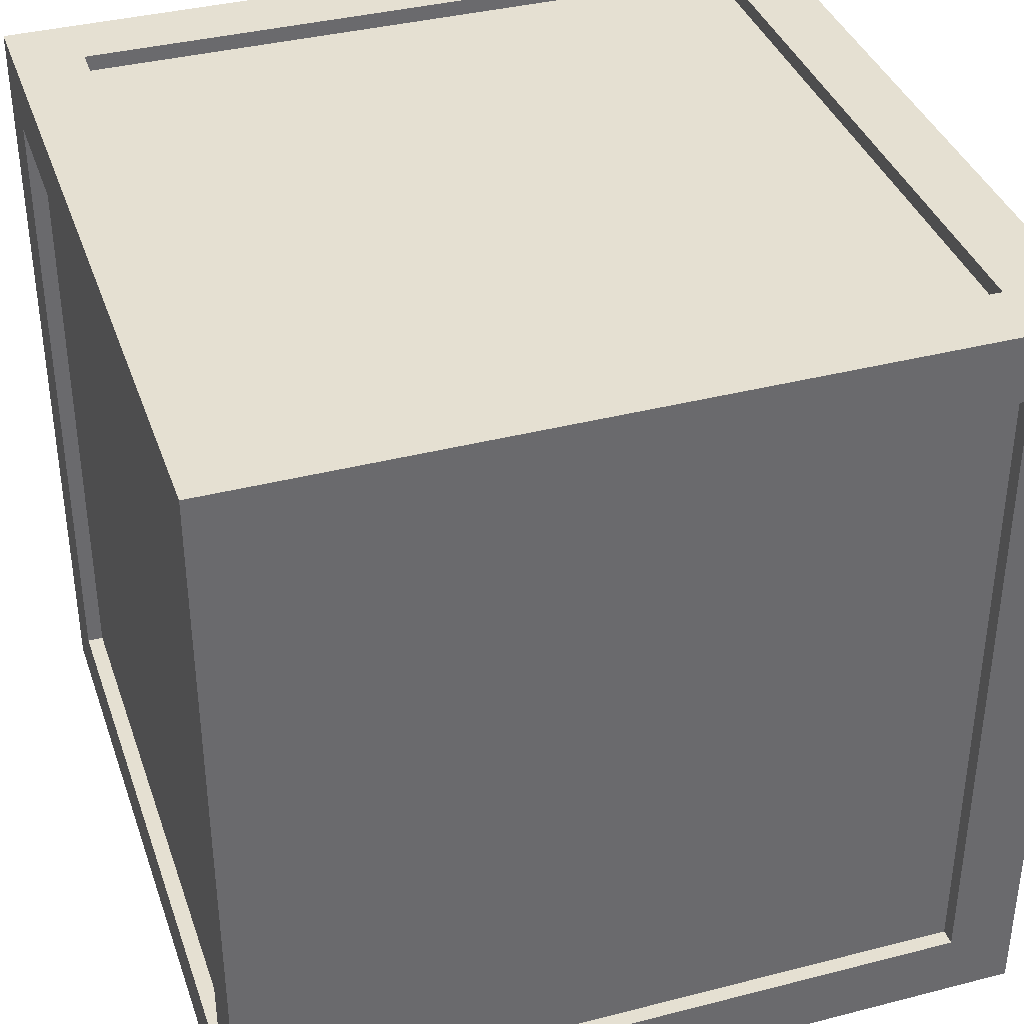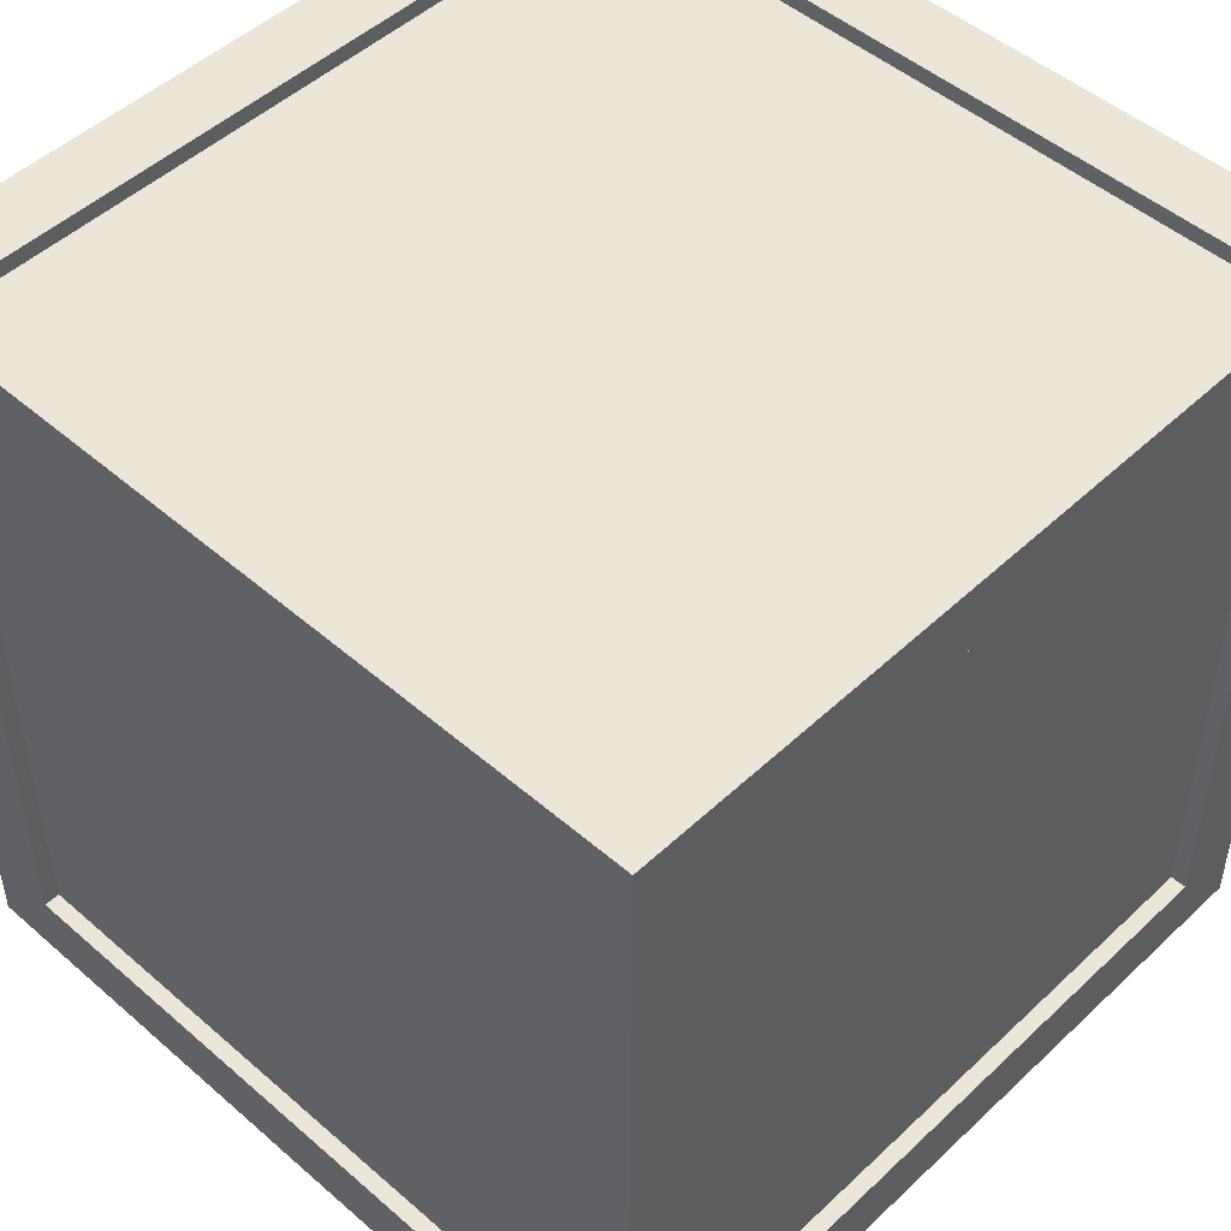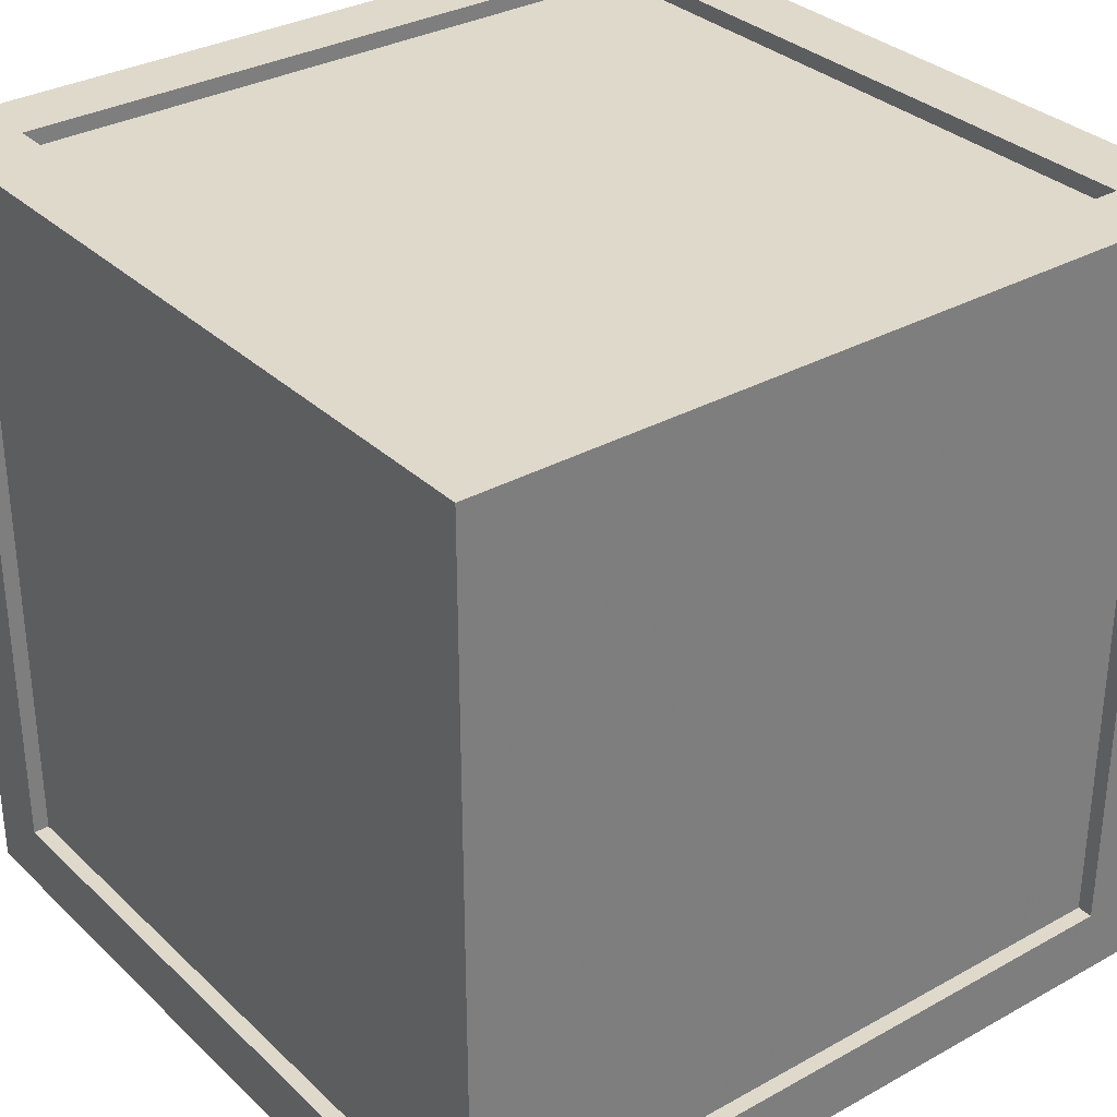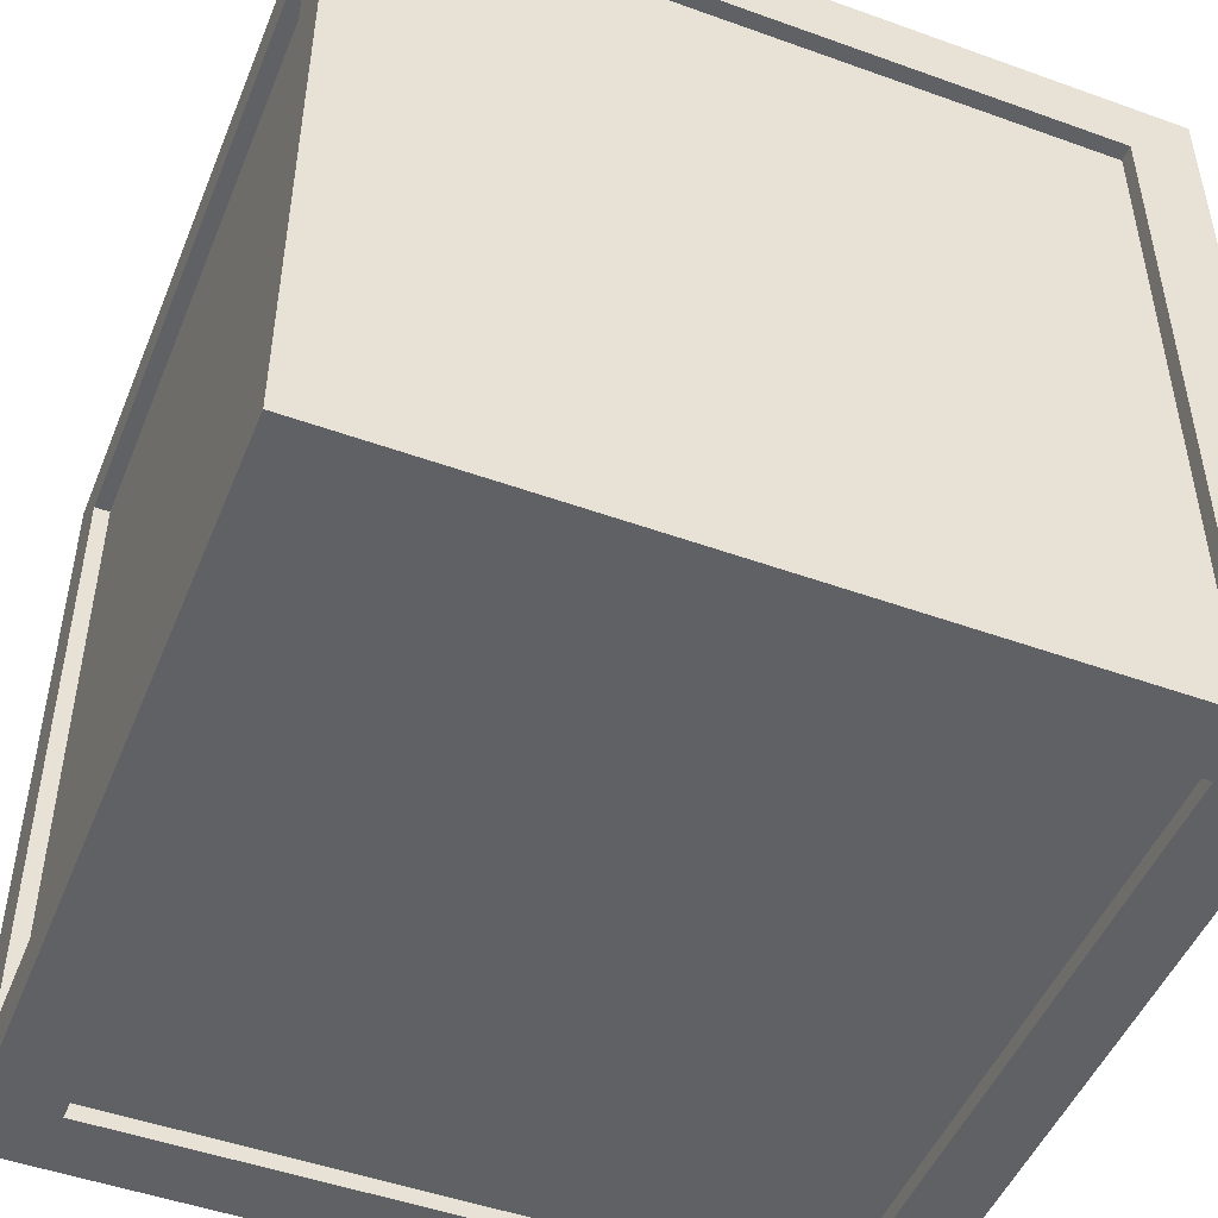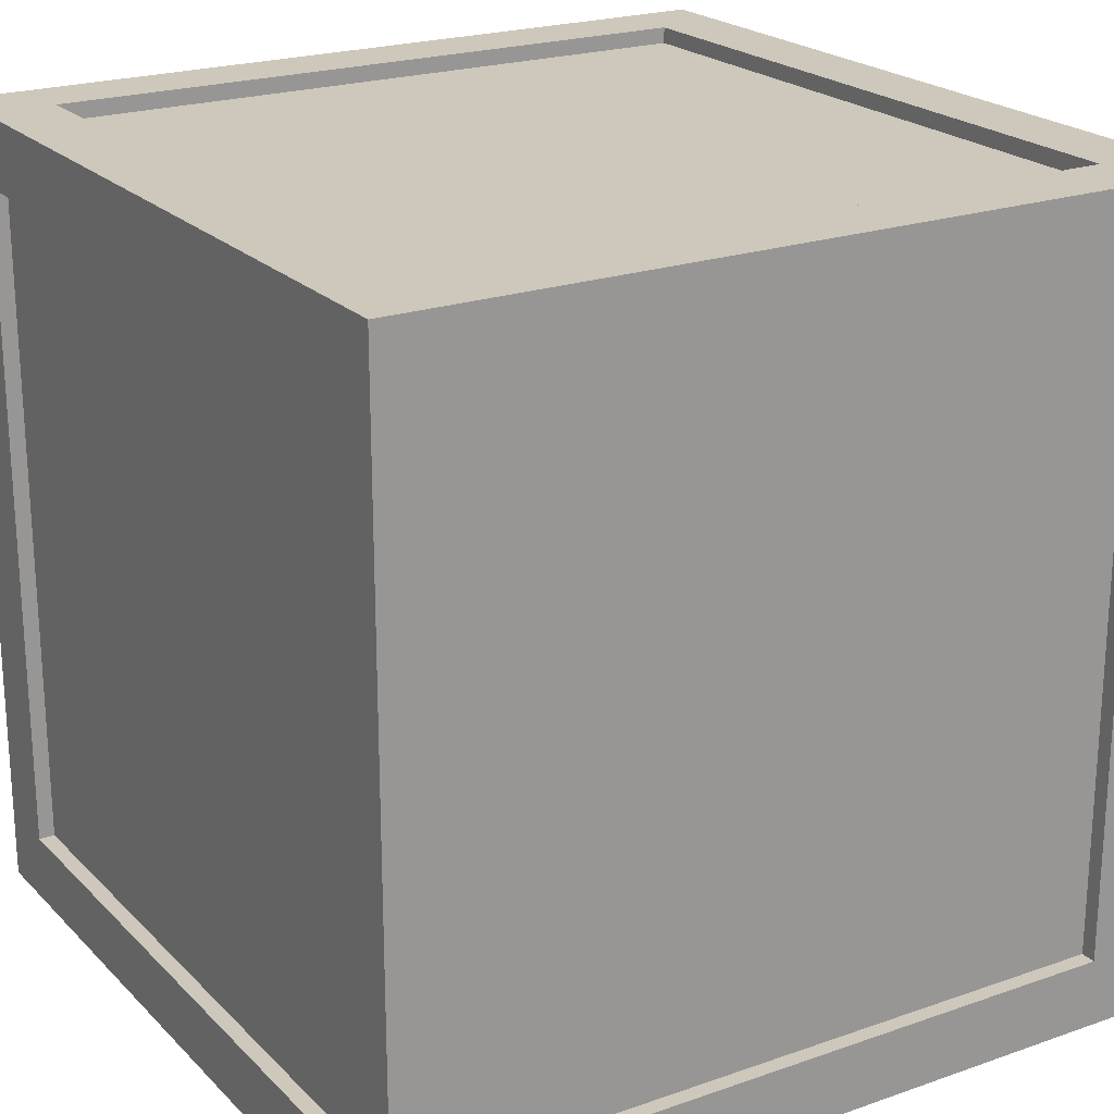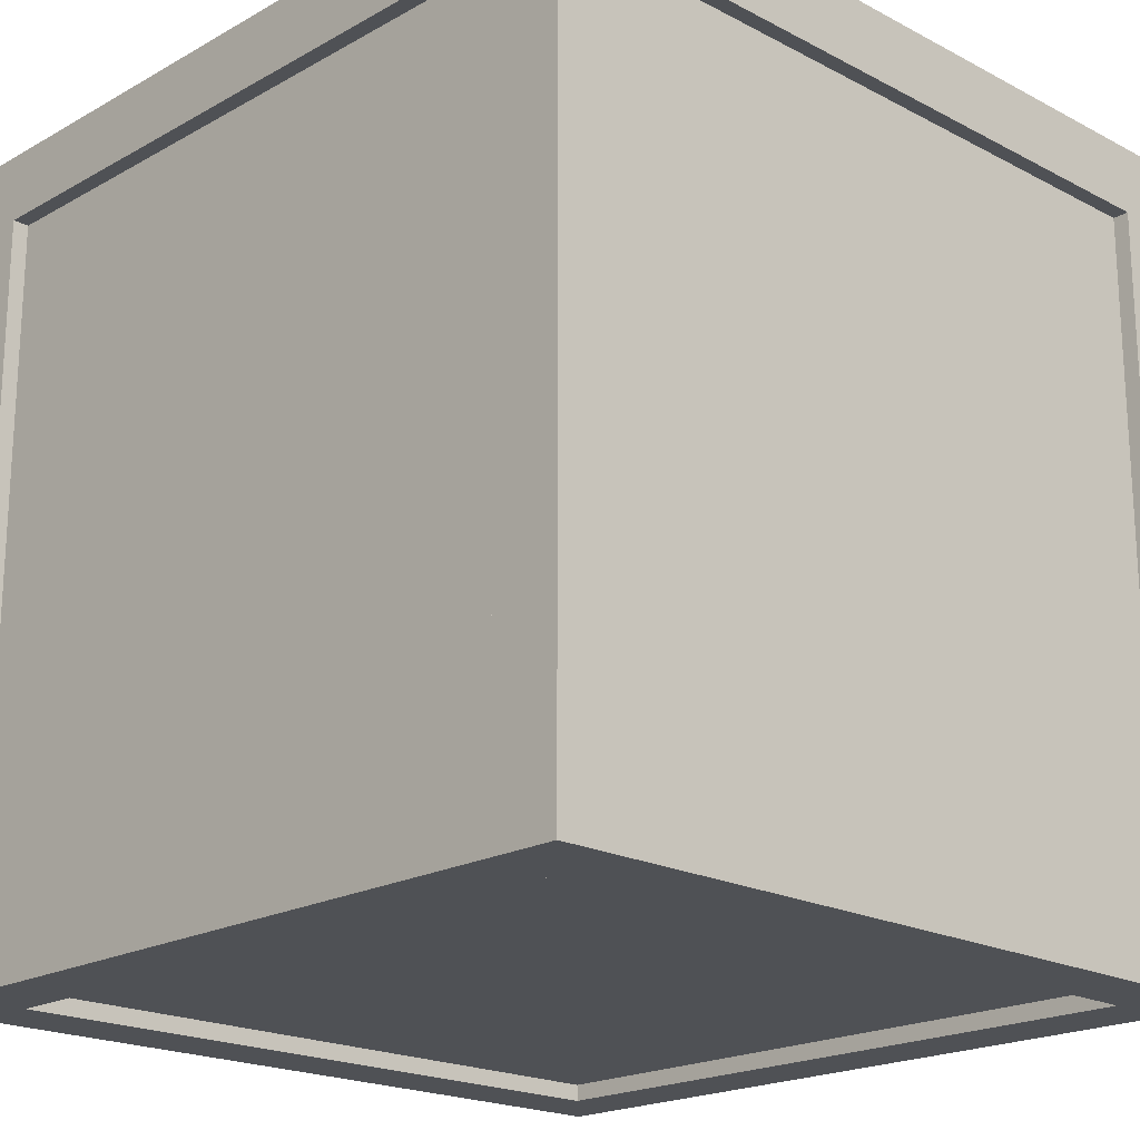
<metadata>
{"format":"obj","ext":"obj","renderer":"f3d","projection":"perspective","resolution":1024,"background":"white","views":[{"elev":37.6,"azim":-108.2,"up":"+Y"},{"elev":48.9,"azim":-136.1,"up":"+Y"},{"elev":32.3,"azim":-127.8,"up":"+Z"},{"elev":-48.9,"azim":-21.8,"up":"+Z"},{"elev":21.9,"azim":-121.5,"up":"+Z"},{"elev":-19.9,"azim":45.9,"up":"+Z"}]}
</metadata>
<code>
v -83 -83 96
v 83 -83 96
v 83 83 96
v -83 83 96
v -83 -83 -96
v -83 83 -96
v 83 83 -96
v 83 -83 -96
v -83 -96 83
v -83 -96 -83
v 83 -96 -83
v 83 -96 83
v 96 -83 83
v 96 -83 -83
v 96 83 -83
v 96 83 83
v 83 96 83
v 83 96 -83
v -83 96 -83
v -83 96 83
v -96 83 83
v -96 83 -83
v -96 -83 -83
v -96 -83 83
v -100 -100 100
v 100 -100 100
v 83 -83 100
v -83 -83 100
v 100 100 100
v 83 83 100
v -100 100 100
v -83 83 100
v -100 -100 -100
v -100 100 -100
v -83 83 -100
v -83 -83 -100
v 100 100 -100
v 83 83 -100
v 100 -100 -100
v 83 -83 -100
v -83 -100 -83
v -83 -100 83
v 83 -100 -83
v 83 -100 83
v 100 -83 -83
v 100 -83 83
v 100 83 -83
v 100 83 83
v 83 100 -83
v 83 100 83
v -83 100 -83
v -83 100 83
v -100 83 -83
v -100 83 83
v -100 -83 -83
v -100 -83 83
v -100 100 100
v -100 100 100
v -100 100 100
v -100 100 100
v -100 100 100
v -83 100 83
v -83 100 83
v -83 100 83
v -100 100 -100
v -100 100 -100
v -100 100 -100
v -100 100 -100
v -100 100 -100
v -83 100 -83
v -83 100 -83
v -83 100 -83
v 83 100 -83
v 83 100 -83
v 83 100 -83
v 83 100 83
v 83 100 83
v 83 100 83
v 83 -100 -83
v 83 -100 -83
v 83 -100 -83
v 83 -100 83
v 83 -100 83
v 83 -100 83
v 83 96 -83
v 83 96 -83
v -83 96 -83
v -83 96 -83
v -100 -100 100
v -100 -100 100
v -100 -100 100
v -100 -100 100
v -100 -100 100
v -83 -100 83
v -83 -100 83
v -83 -100 83
v -96 83 -83
v -96 83 -83
v -100 83 -83
v -100 83 -83
v -100 83 -83
v -83 -83 -96
v -83 -83 -96
v -83 -83 -100
v -83 -83 -100
v -83 -83 -100
v 100 -100 -100
v 100 -100 -100
v 100 -100 -100
v 100 -100 -100
v 100 -100 -100
v 83 -83 -100
v 83 -83 -100
v 83 -83 -100
v 83 83 100
v 83 83 100
v 83 83 100
v -83 83 100
v -83 83 100
v -83 83 100
v -96 -83 -83
v -96 -83 -83
v -83 96 83
v -83 96 83
v 100 100 -100
v 100 100 -100
v 100 100 -100
v 100 100 -100
v 100 100 -100
v 83 83 -100
v 83 83 -100
v 83 83 -100
v 96 83 83
v 96 83 83
v 100 83 83
v 100 83 83
v 100 83 83
v 83 -83 -96
v 83 -83 -96
v 100 -83 -83
v 100 -83 -83
v 100 -83 -83
v 100 -83 83
v 100 -83 83
v 100 -83 83
v -83 -100 -83
v -83 -100 -83
v -83 -100 -83
v 96 -83 83
v 96 -83 83
v 83 -83 100
v 83 -83 100
v 83 -83 100
v 96 83 -83
v 96 83 -83
v 100 83 -83
v 100 83 -83
v 100 83 -83
v -83 -96 83
v -83 -96 83
v -83 83 -96
v -83 83 -96
v -100 -83 -83
v -100 -83 -83
v -100 -83 -83
v -83 83 -100
v -83 83 -100
v -83 83 -100
v -83 -96 -83
v -83 -96 -83
v -96 83 83
v -96 83 83
v -96 -83 83
v -96 -83 83
v 100 -100 100
v 100 -100 100
v 100 -100 100
v 100 -100 100
v 100 -100 100
v -100 -100 -100
v -100 -100 -100
v -100 -100 -100
v -100 -100 -100
v -100 -100 -100
v 83 83 -96
v 83 83 -96
v 83 83 96
v 83 83 96
v -100 83 83
v -100 83 83
v -100 83 83
v -83 -83 100
v -83 -83 100
v -83 -83 100
v 96 -83 -83
v 96 -83 -83
v 83 96 83
v 83 96 83
v -83 -83 96
v -83 -83 96
v -83 83 96
v -83 83 96
v 100 100 100
v 100 100 100
v 100 100 100
v 100 100 100
v 100 100 100
v 83 -96 -83
v 83 -96 -83
v -100 -83 83
v -100 -83 83
v -100 -83 83
v 83 -83 96
v 83 -83 96
v 83 -96 83
v 83 -96 83
f 1 2 187
f 102 6 7
f 159 169 208
f 13 195 154
f 17 18 19
f 21 97 24
f 90 175 151
f 177 204 115
f 205 59 32
f 57 89 28
f 33 65 105
f 67 37 38
f 125 39 131
f 108 180 104
f 25 181 42
f 183 110 79
f 109 26 43
f 178 92 94
f 176 107 45
f 111 126 156
f 128 203 135
f 207 179 144
f 29 127 50
f 129 34 51
f 66 31 71
f 60 206 76
f 58 68 189
f 69 182 100
f 184 91 164
f 93 61 211
f 213 199 193
f 153 116 214
f 117 119 201
f 200 202 120
f 36 167 161
f 168 130 185
f 132 112 186
f 114 106 103
f 95 146 10
f 148 80 11
f 81 83 209
f 84 96 160
f 143 140 14
f 142 47 15
f 158 48 16
f 137 145 150
f 77 73 197
f 75 70 87
f 72 62 20
f 64 78 198
f 54 53 22
f 101 55 121
f 165 210 173
f 212 191 172
f 4 1 187
f 138 102 7
f 12 159 208
f 133 13 154
f 123 17 19
f 97 23 24
f 192 90 151
f 27 177 115
f 30 205 32
f 118 57 28
f 65 166 105
f 35 67 38
f 39 40 131
f 113 108 104
f 181 147 42
f 41 183 79
f 26 44 43
f 82 178 94
f 46 176 45
f 141 111 156
f 157 128 135
f 136 207 144
f 127 49 50
f 74 129 51
f 31 52 71
f 63 60 76
f 68 99 189
f 182 163 100
f 91 56 164
f 61 190 211
f 152 213 193
f 116 3 214
f 188 117 201
f 194 200 120
f 5 36 161
f 162 168 185
f 112 8 186
f 139 114 103
f 9 95 10
f 170 148 11
f 83 215 209
f 216 84 160
f 149 143 14
f 196 142 15
f 155 158 16
f 134 137 150
f 73 85 197
f 86 75 87
f 88 72 20
f 124 64 198
f 171 54 22
f 98 101 121
f 122 165 173
f 174 212 172

</code>
